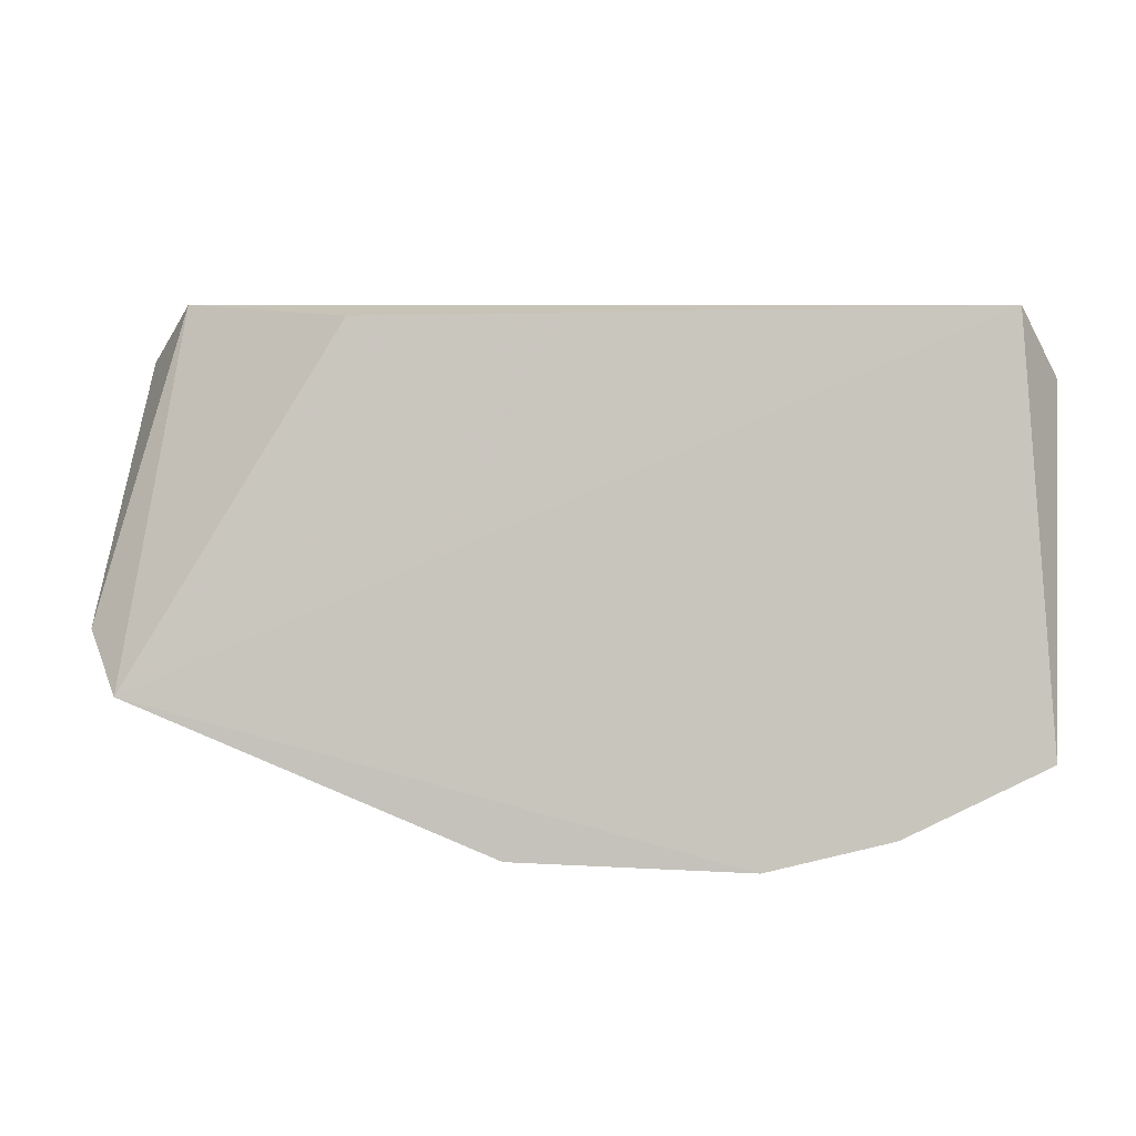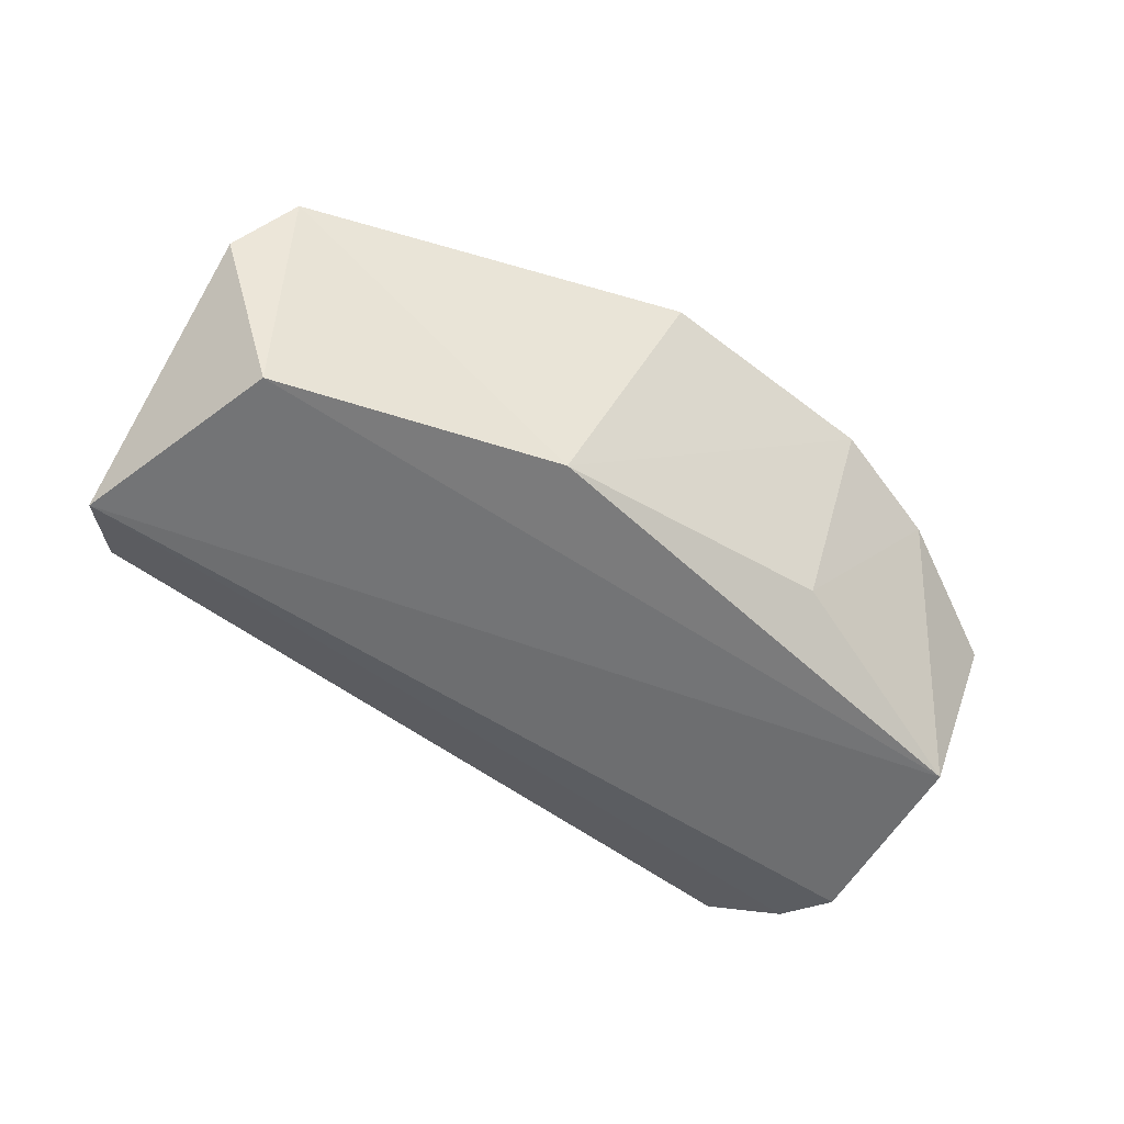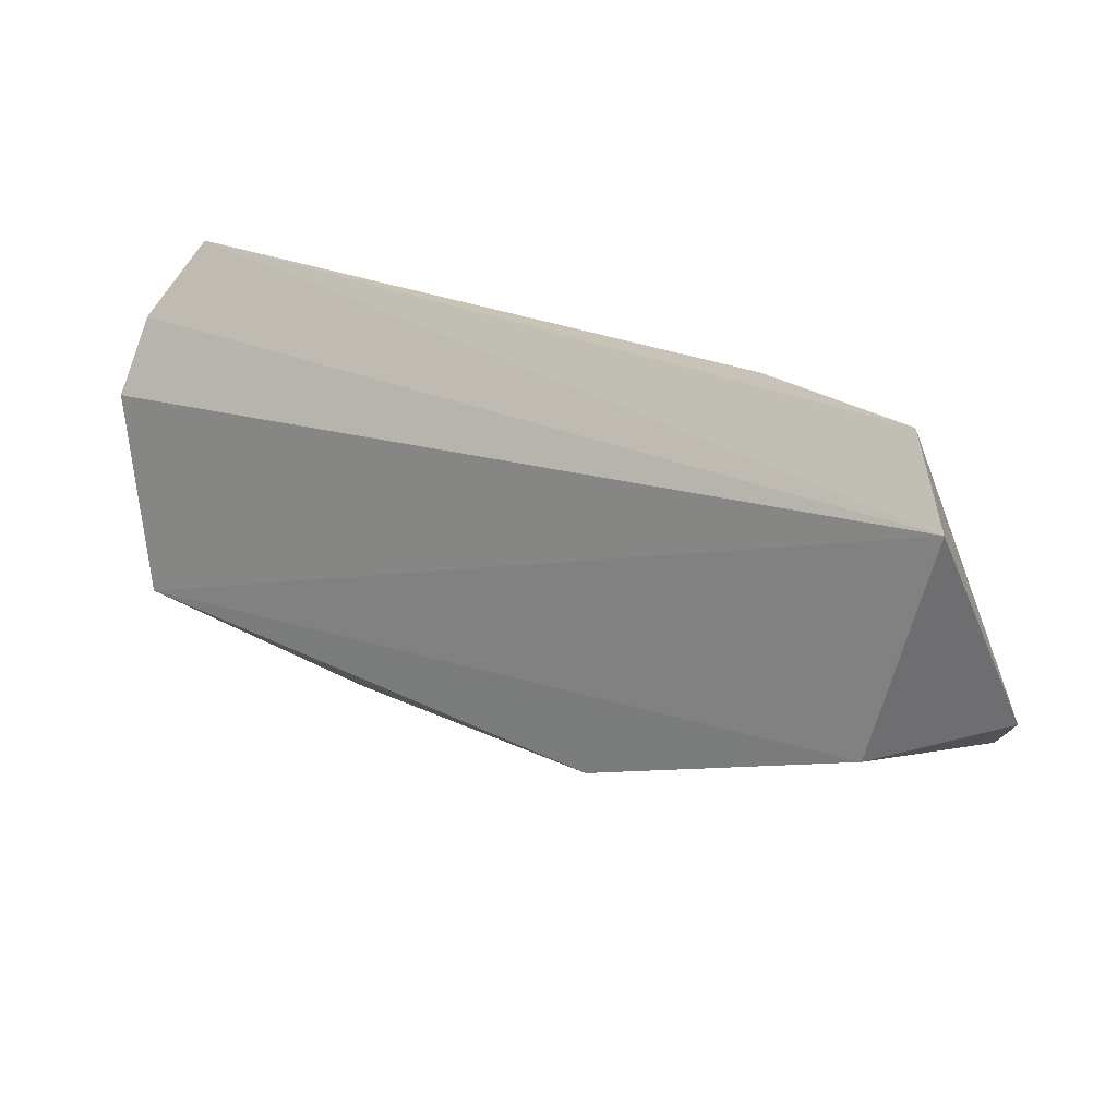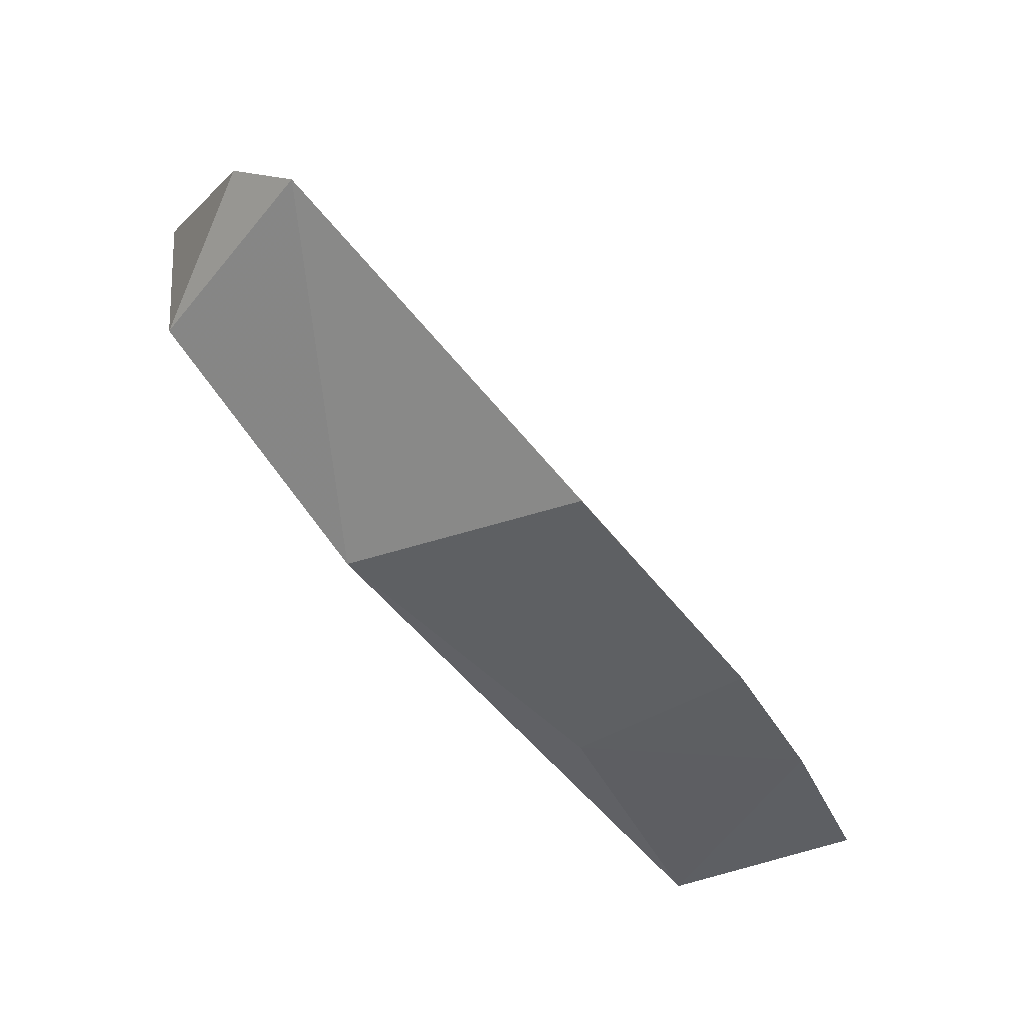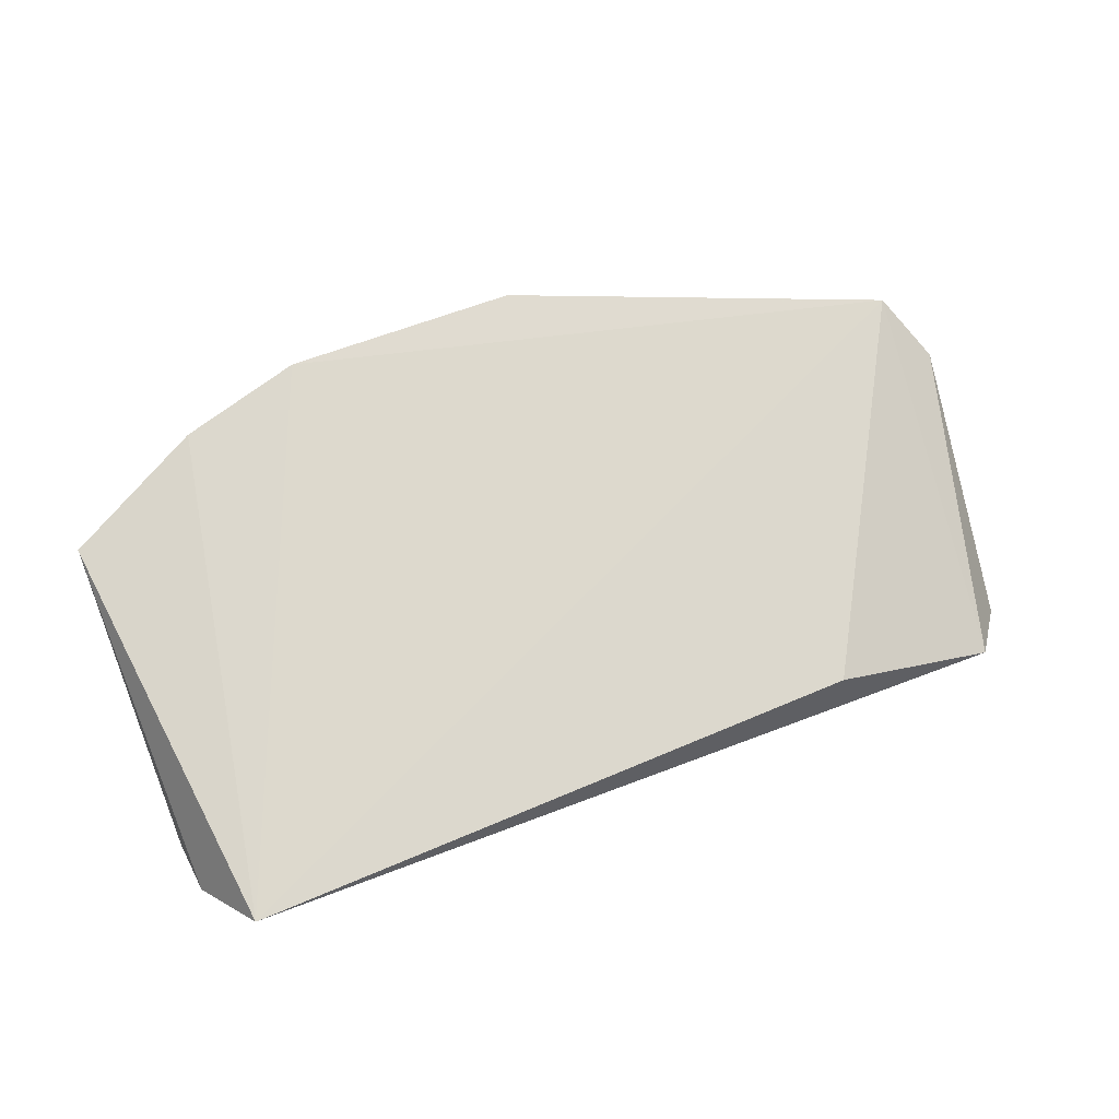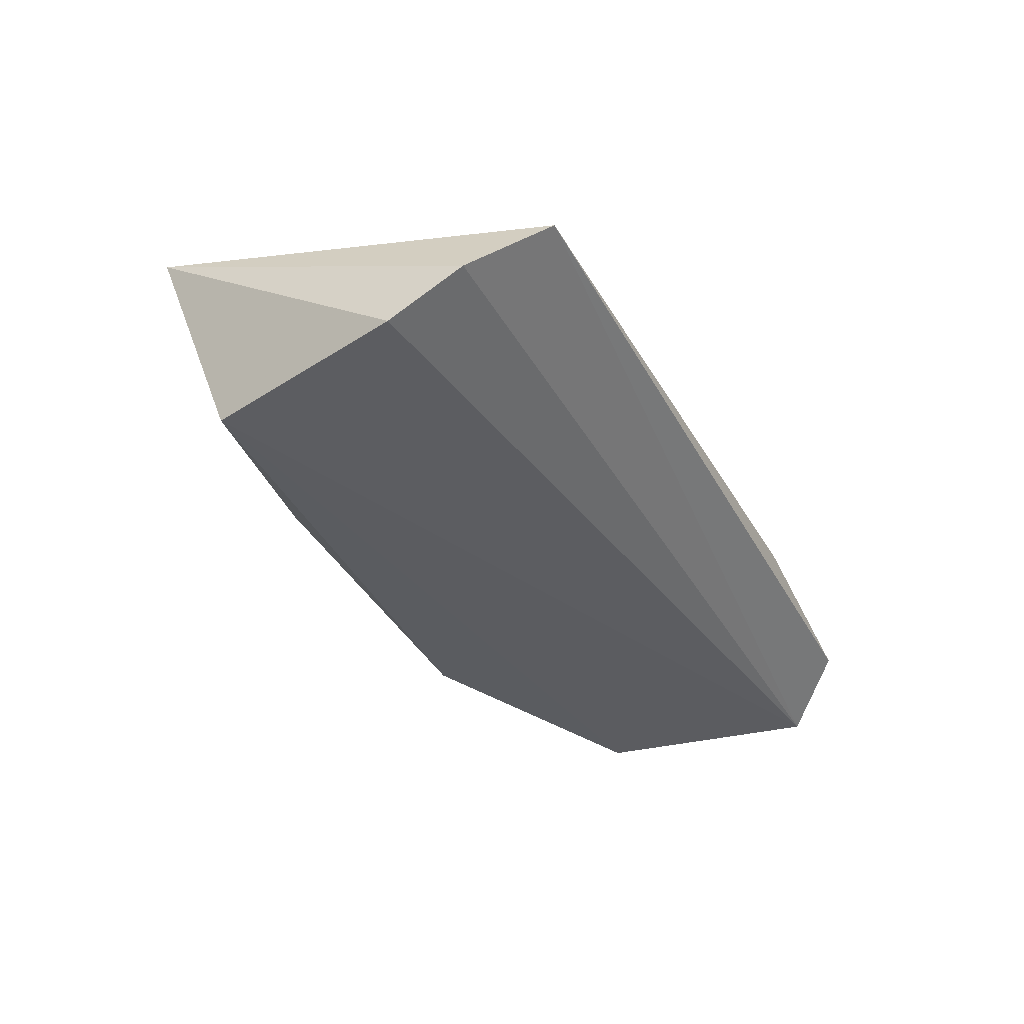
<metadata>
{"format":"obj","ext":"obj","renderer":"f3d","projection":"perspective","resolution":1024,"background":"white","views":[{"elev":12.0,"azim":7.7,"up":"+Y"},{"elev":-58.5,"azim":-38.3,"up":"+Z"},{"elev":25.4,"azim":-147.4,"up":"+Y"},{"elev":-68.1,"azim":-49.5,"up":"+Y"},{"elev":58.9,"azim":157.7,"up":"+Z"},{"elev":-34.3,"azim":116.9,"up":"+Z"}]}
</metadata>
<code>
v 0.02954 -0.2619 -0.4403
v 0.09441 -0.2381 -0.4537
v 0.08362 -0.1376 -0.4733
v -0.1119 -0.1409 -0.4851
v -0.04438 -0.2353 -0.5
v -0.1215 -0.2287 -0.4477
v 0.05987 -0.2544 -0.4447
v 0.08535 -0.2233 -0.5
v -0.07008 -0.1418 -0.4717
v -0.02888 -0.262 -0.4403
v -0.1118 -0.2106 -0.5
v 0.09463 -0.1733 -0.4959
v 0.02887 -0.2399 -0.4878
v -0.1248 -0.1566 -0.4976
v 0.09317 -0.1555 -0.4858
v -0.1306 -0.2154 -0.4597
f 6 1 3
f 7 2 3
f 7 3 1
f 8 2 7
f 9 6 3
f 9 3 4
f 9 4 6
f 10 6 5
f 10 5 1
f 10 1 6
f 11 5 6
f 11 8 5
f 12 2 8
f 13 8 7
f 13 7 1
f 13 1 5
f 13 5 8
f 14 4 3
f 14 12 8
f 14 8 11
f 15 3 2
f 15 2 12
f 15 14 3
f 15 12 14
f 16 14 11
f 16 11 6
f 16 6 4
f 16 4 14

</code>
